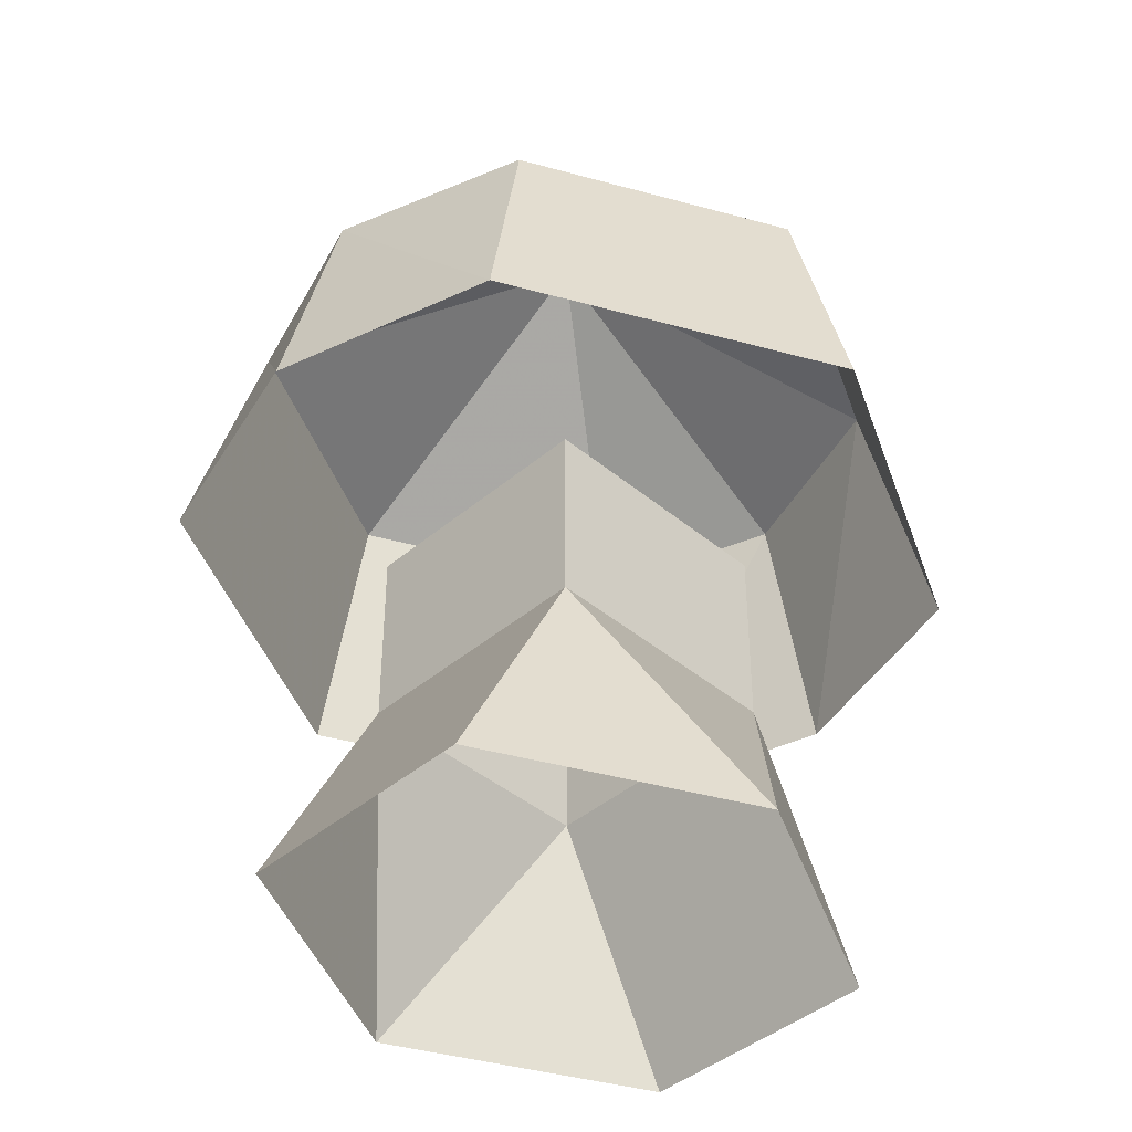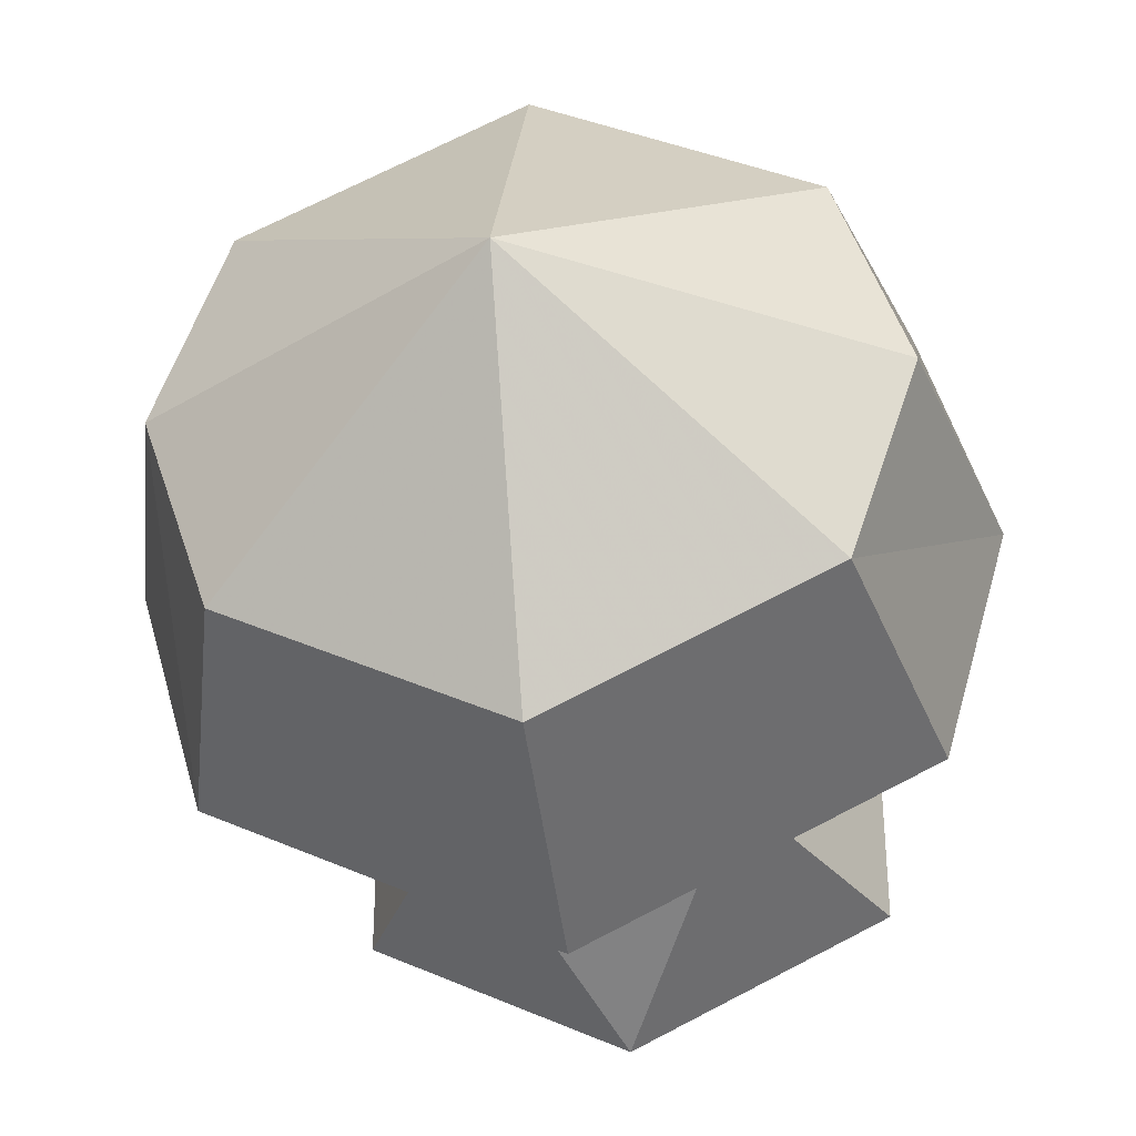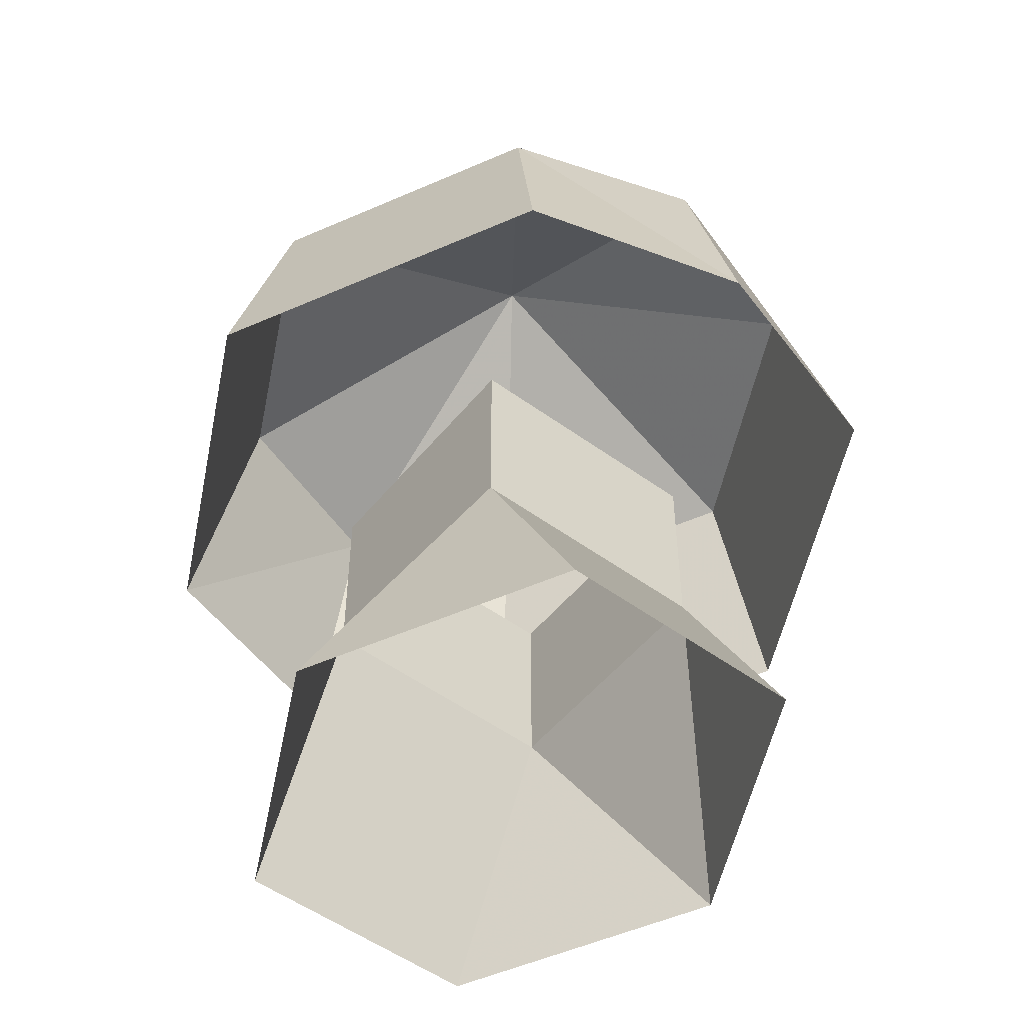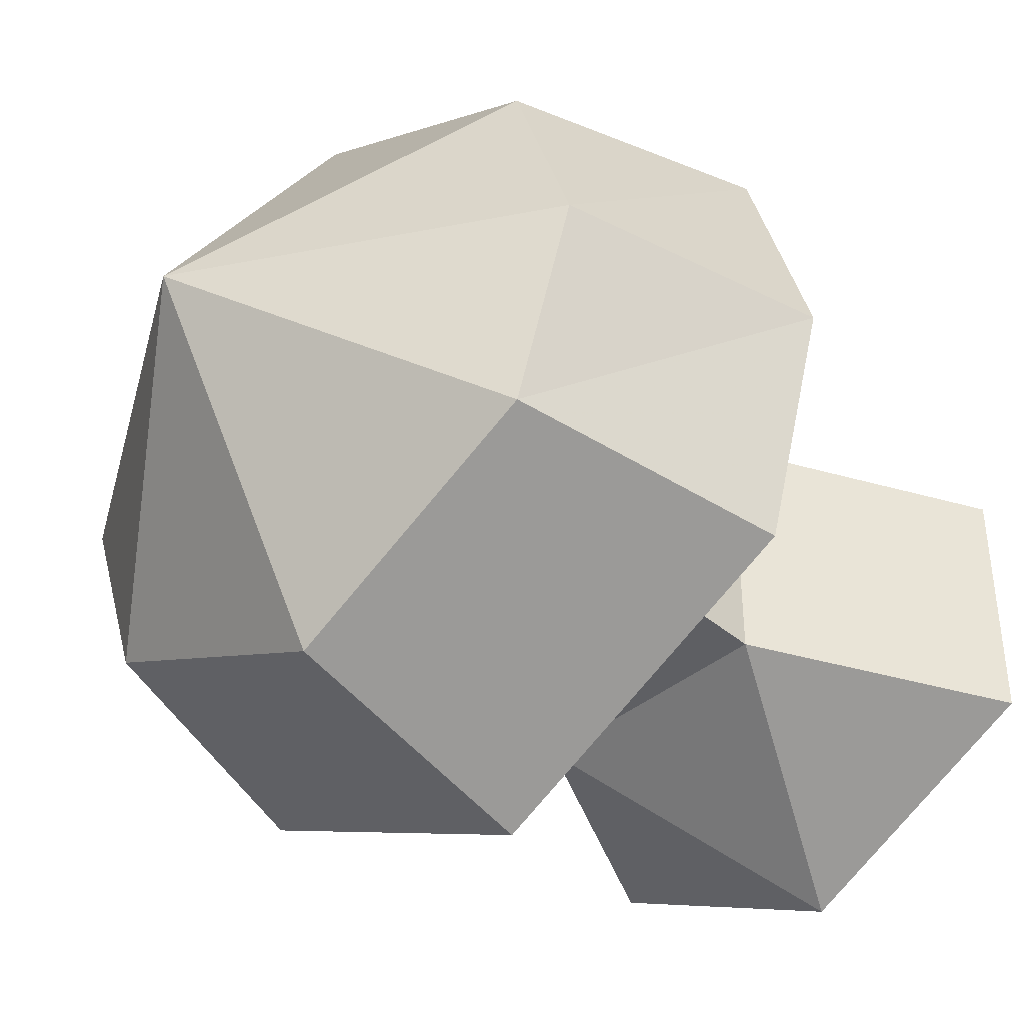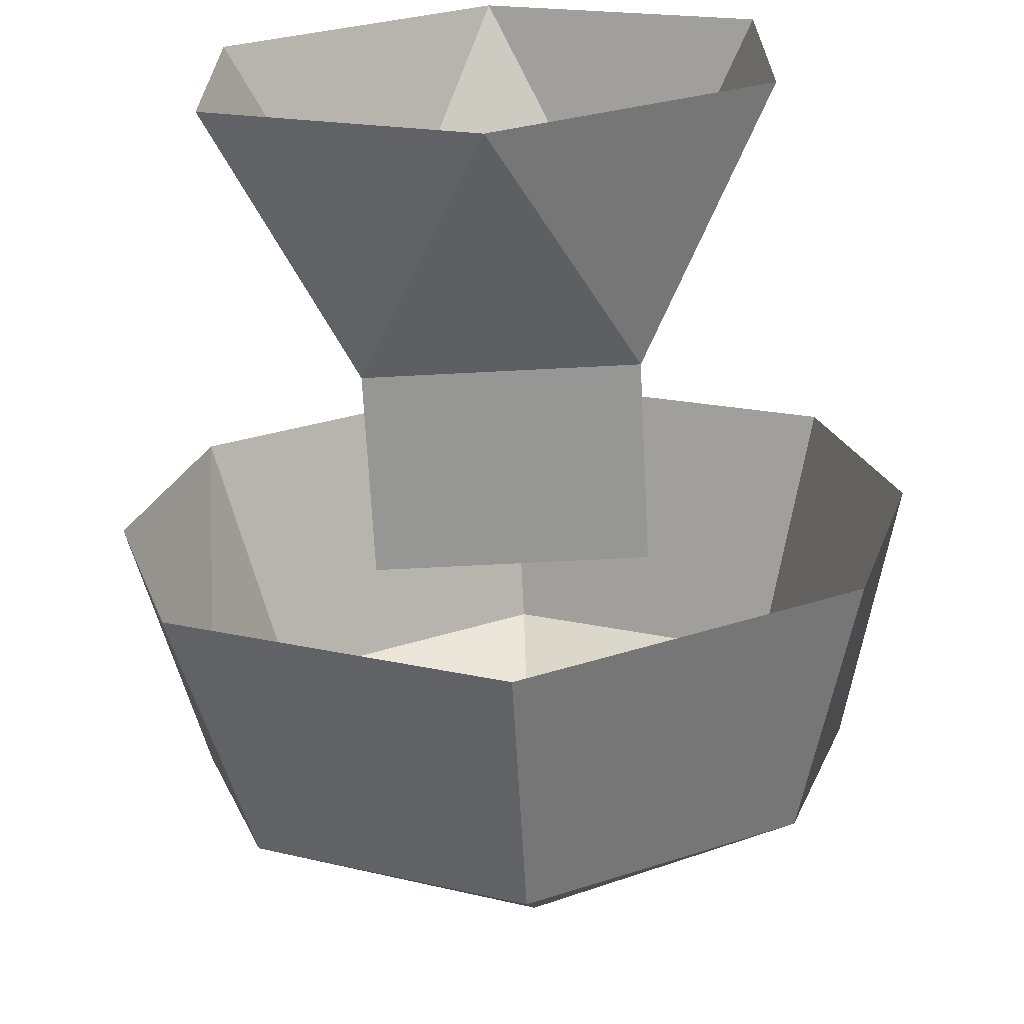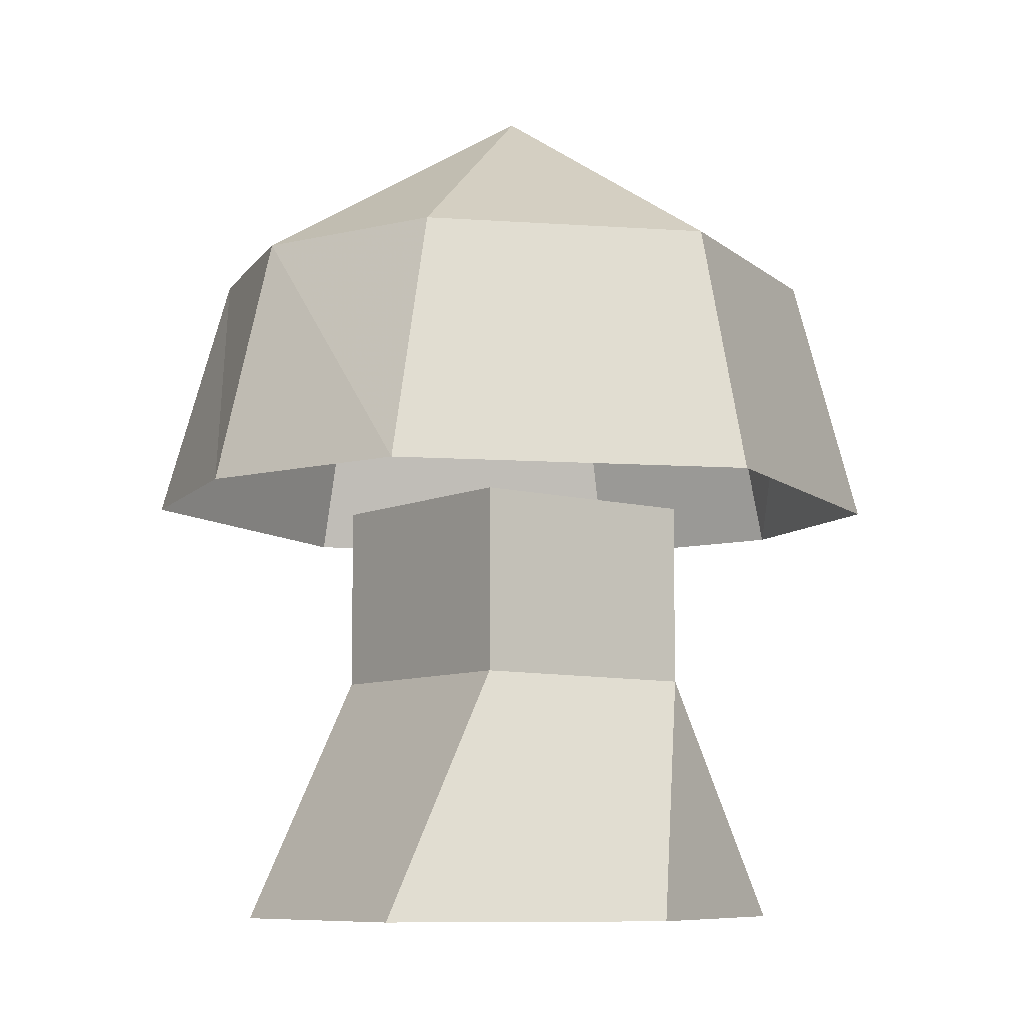
<metadata>
{"format":"obj","ext":"obj","renderer":"f3d","projection":"perspective","resolution":1024,"background":"white","views":[{"elev":-42.5,"azim":135.2,"up":"+Y"},{"elev":-34.9,"azim":-172.3,"up":"+Z"},{"elev":-52.3,"azim":-128.1,"up":"+Y"},{"elev":-41.3,"azim":-135.7,"up":"+Z"},{"elev":-67.7,"azim":3.0,"up":"+Z"},{"elev":-8.3,"azim":-37.6,"up":"+Y"}]}
</metadata>
<code>
v -0.0625 0.125 -0.0625
v -0.0625 0.125 0.0625
v -0.125 0 0.0625
v -0.125 0 -0.0625
v 0 0 -0.125
v 0.0625 0.125 -0.0625
v 0.0625 0.2188 -0.0625
v -0.0625 0.2188 -0.0625
v -0.0625 0.2188 0.0625
v 0.0625 0.125 0.0625
v 0 0 0.125
v 0.125 0 -0.0625
v 0.0625 0.2188 0.0625
v 0.125 0 0.0625
v 0.125 0.3438 -0.09375
v 0 0.3438 -0.1562
v 0 0.2188 -0.1875
v 0.1562 0.2188 -0.1094
v 0.1562 0.3438 0
v 0 0.4375 0
v -0.125 0.3438 -0.09375
v -0.1562 0.2188 -0.1094
v -0.1562 0.3438 0
v -0.1875 0.2188 0
v 0.1875 0.2188 0
v 0.125 0.3438 0.09375
v 0 0.3438 0.1562
v -0.125 0.3438 0.09375
v -0.1562 0.2188 0.1094
v 0 0.2188 0.1875
v 0.1562 0.2188 0.1094
f 1 2 3
f 1 3 4
f 1 4 5
f 1 5 6
f 1 6 7
f 1 7 8
f 1 8 2
f 2 8 9
f 2 9 10
f 2 10 11
f 2 11 3
f 5 12 6
f 6 12 10
f 6 10 13
f 6 13 7
f 12 14 10
f 10 14 11
f 9 13 10
f 15 16 17
f 15 17 18
f 15 18 19
f 15 19 20
f 15 20 16
f 16 20 21
f 16 21 22
f 16 22 17
f 21 23 24
f 21 24 22
f 19 18 25
f 19 25 26
f 19 26 20
f 20 26 27
f 20 27 28
f 20 28 23
f 20 23 21
f 23 28 29
f 23 29 24
f 28 27 30
f 28 30 29
f 27 26 31
f 27 31 30
f 26 25 31

</code>
